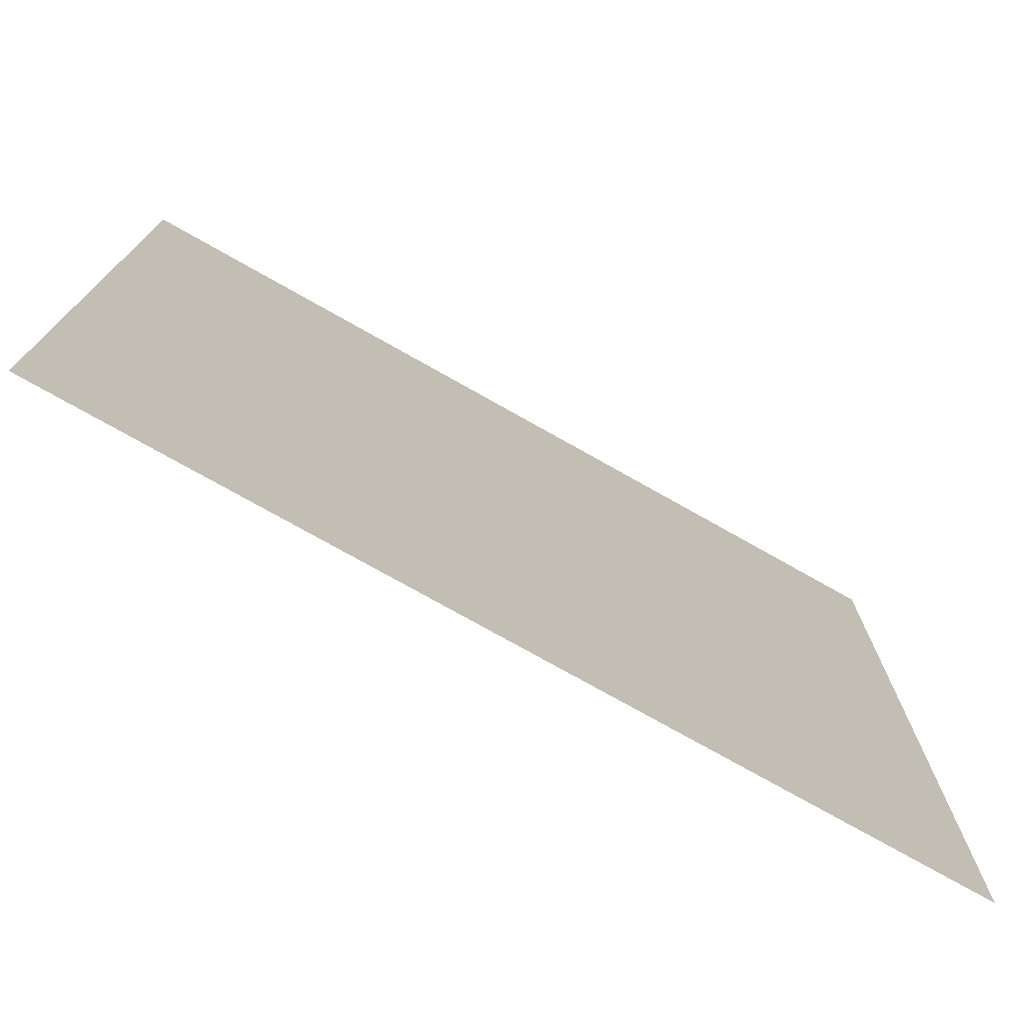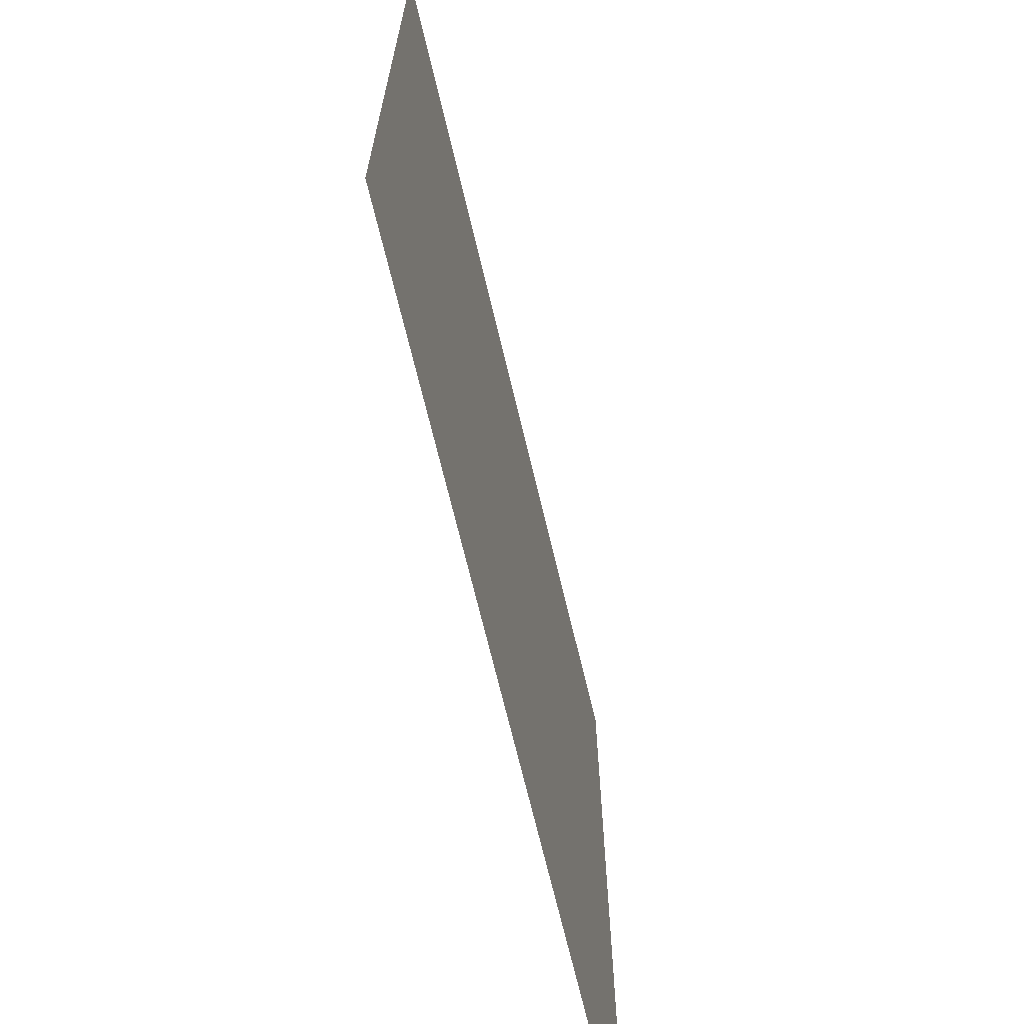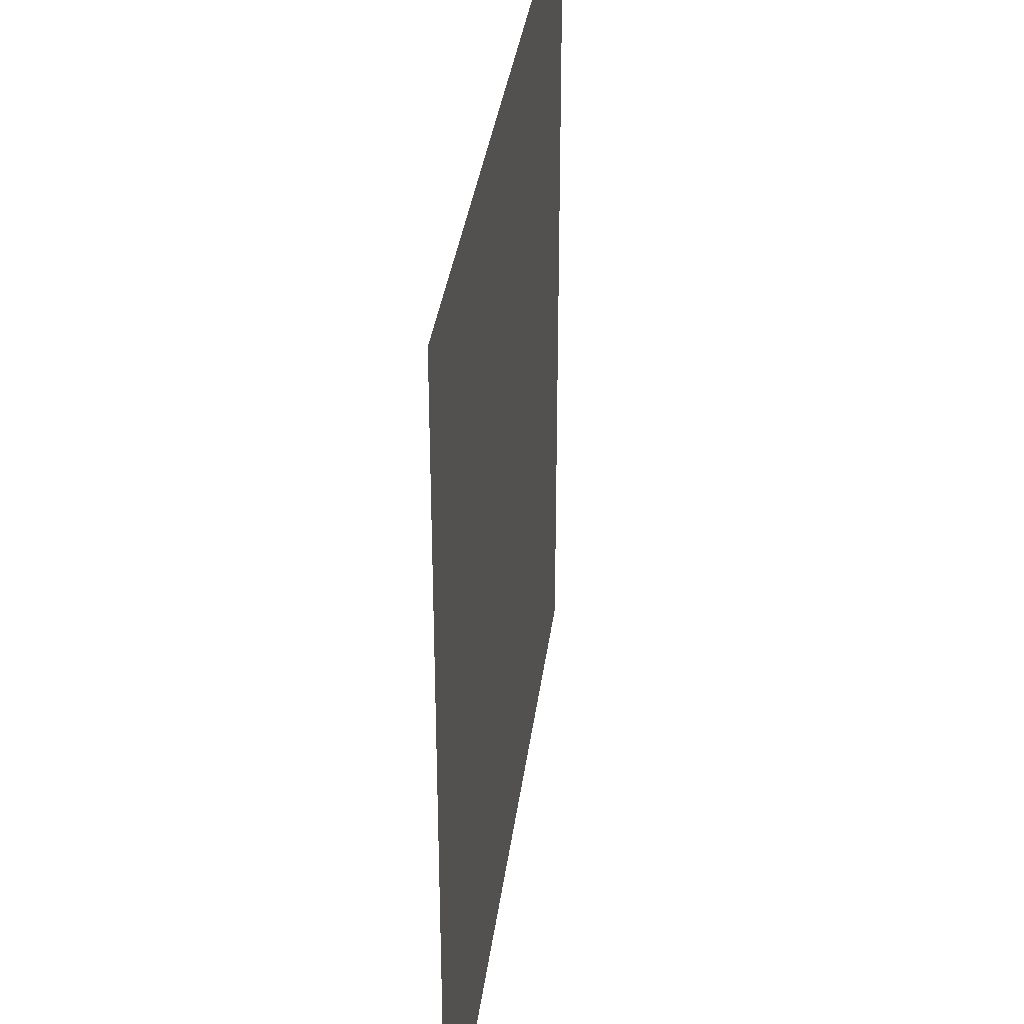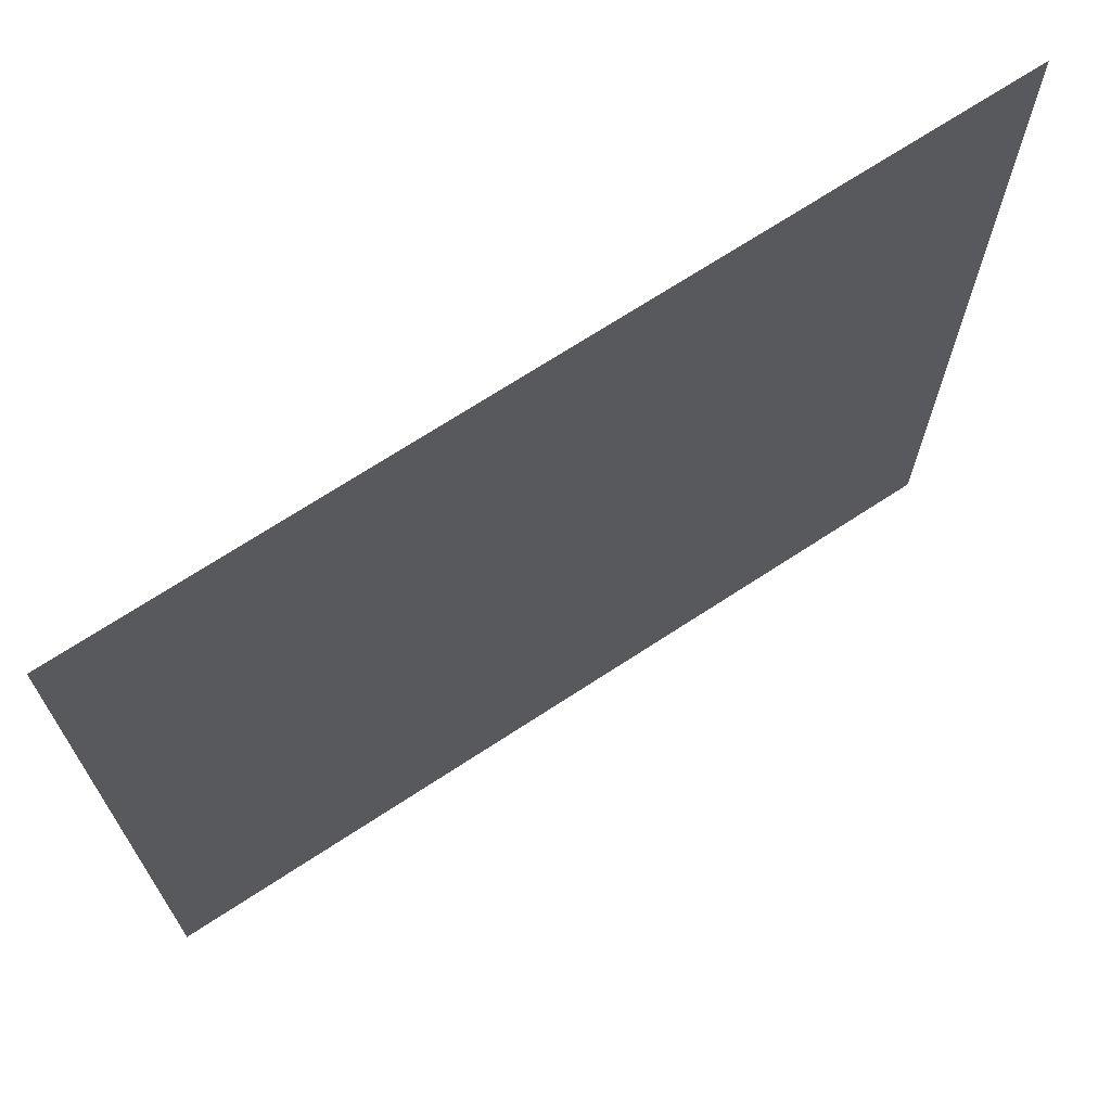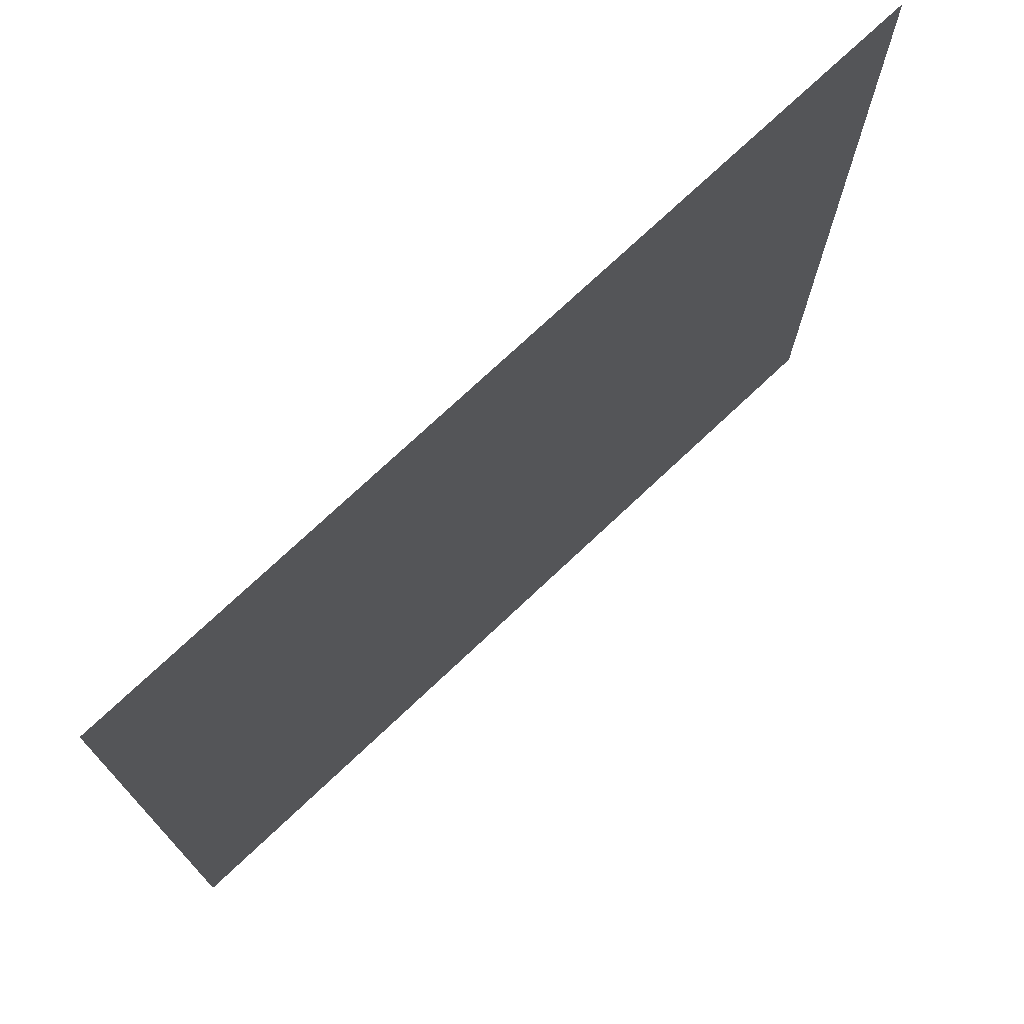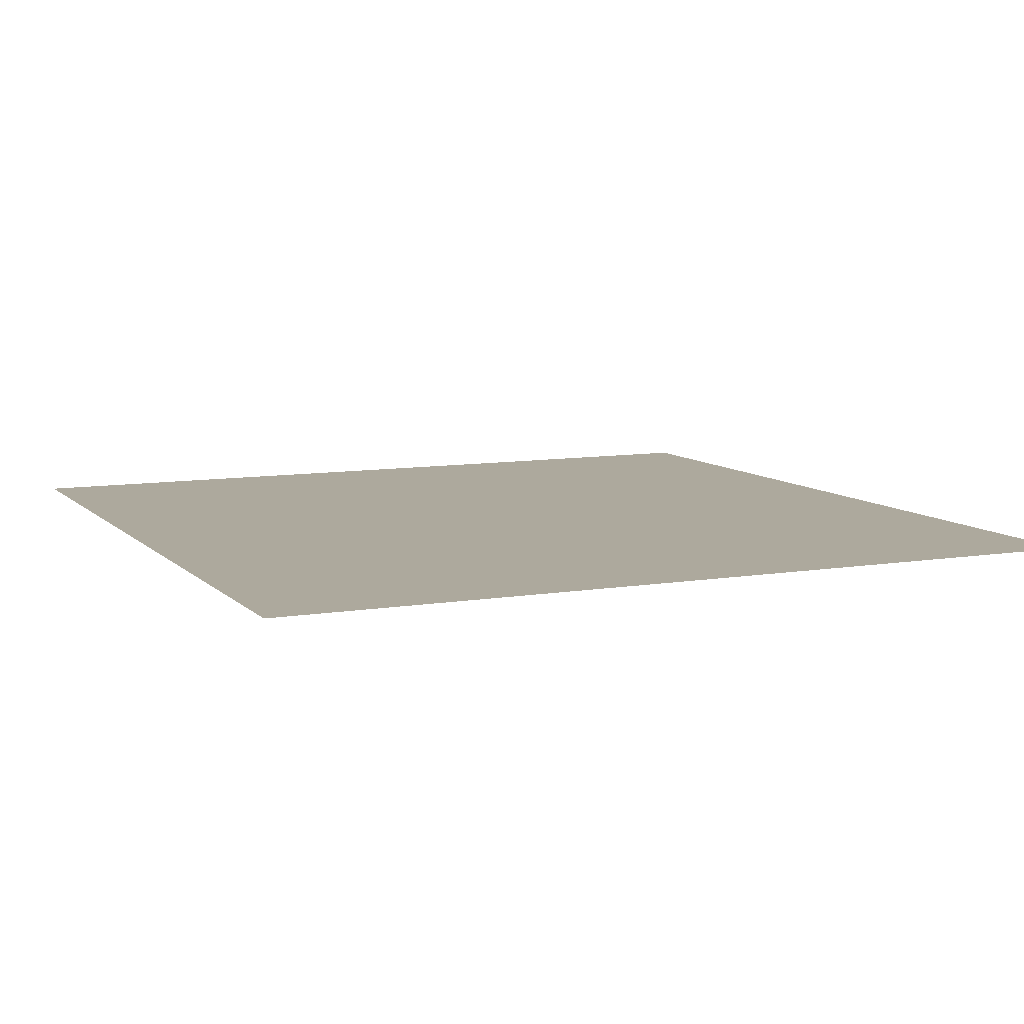
<metadata>
{"format":"obj","ext":"obj","renderer":"f3d","projection":"perspective","resolution":1024,"background":"white","views":[{"elev":-76.0,"azim":150.6,"up":"+Y"},{"elev":-69.1,"azim":-76.6,"up":"+Y"},{"elev":34.4,"azim":-82.8,"up":"+Y"},{"elev":70.3,"azim":146.8,"up":"+Y"},{"elev":74.3,"azim":-43.3,"up":"+Y"},{"elev":8.9,"azim":-114.3,"up":"+Z"}]}
</metadata>
<code>
v 0.03699 0.03699 0
v 0.03699 -0.03699 0
v -0.03699 -0.03699 0
v -0.03699 0.03699 0
v -0.01691 0.008088 0.000747
v -0.01691 0.02439 0.000747
v -0.000604 0.02439 0.000747
v -0.000604 0.008088 0.000747
g europe-dummy
f 1 4 3 2
g europe-nordid
f 7 6 5 8

</code>
